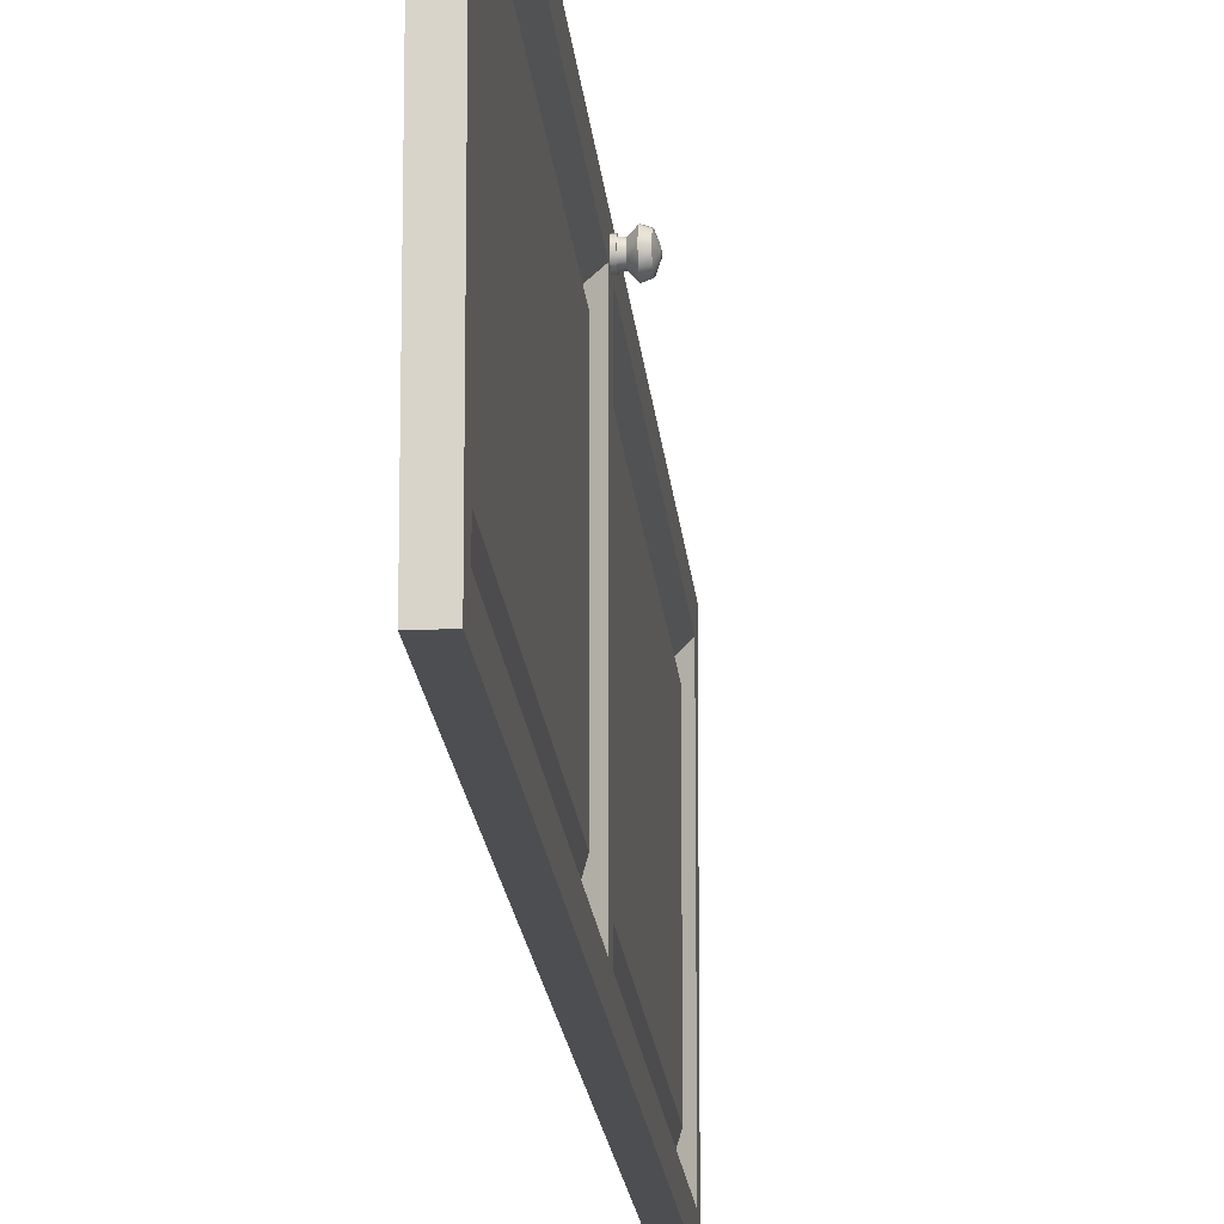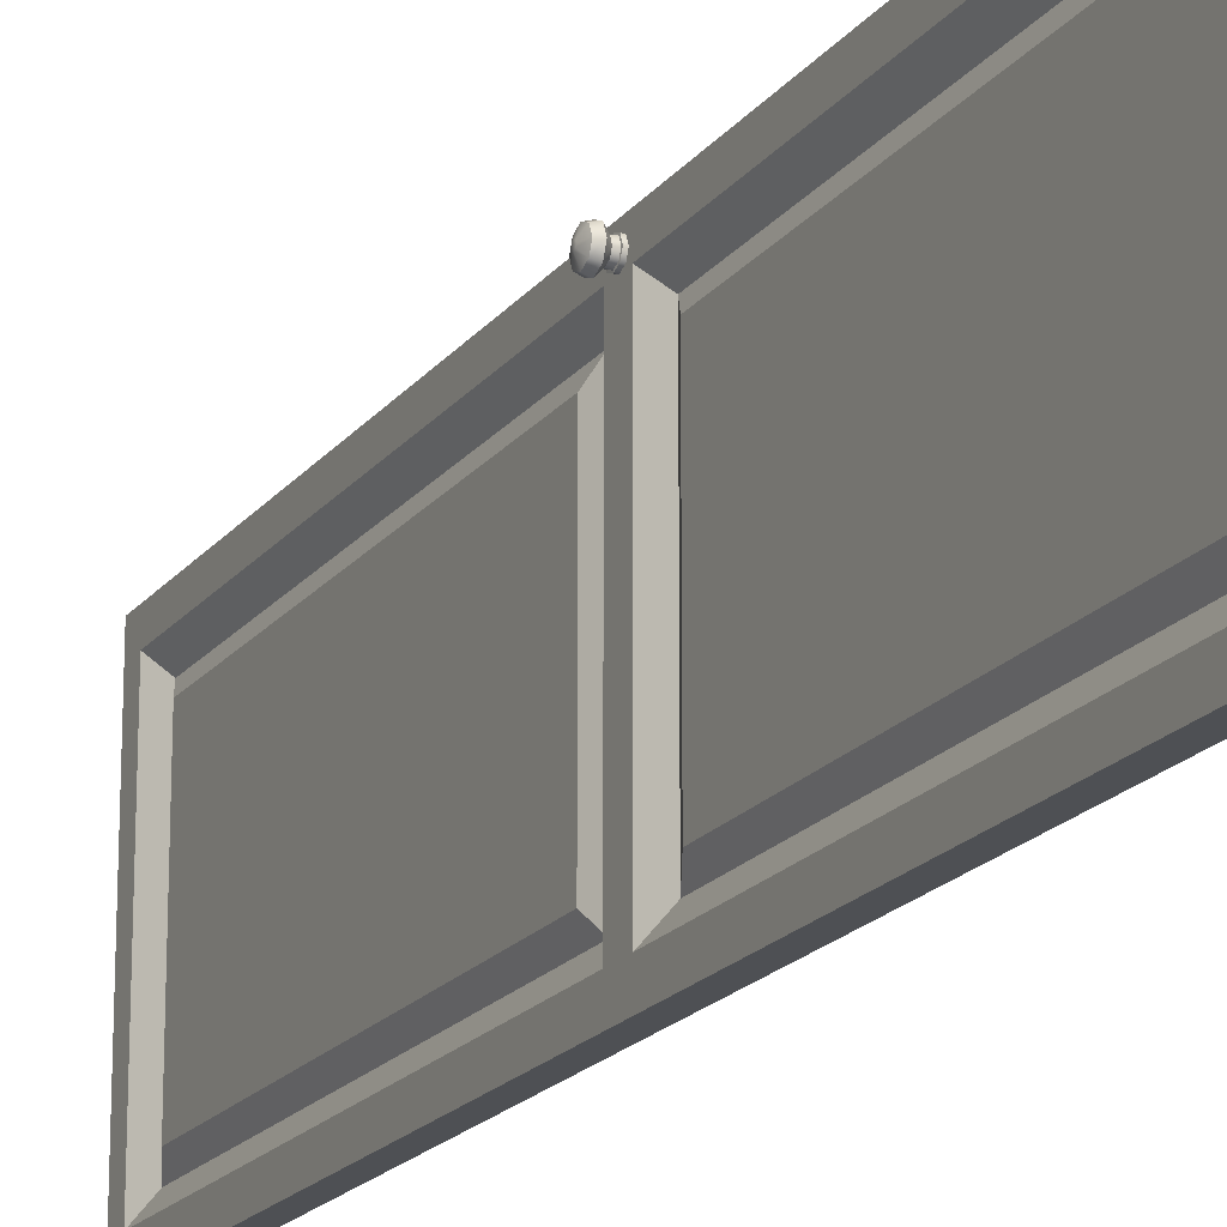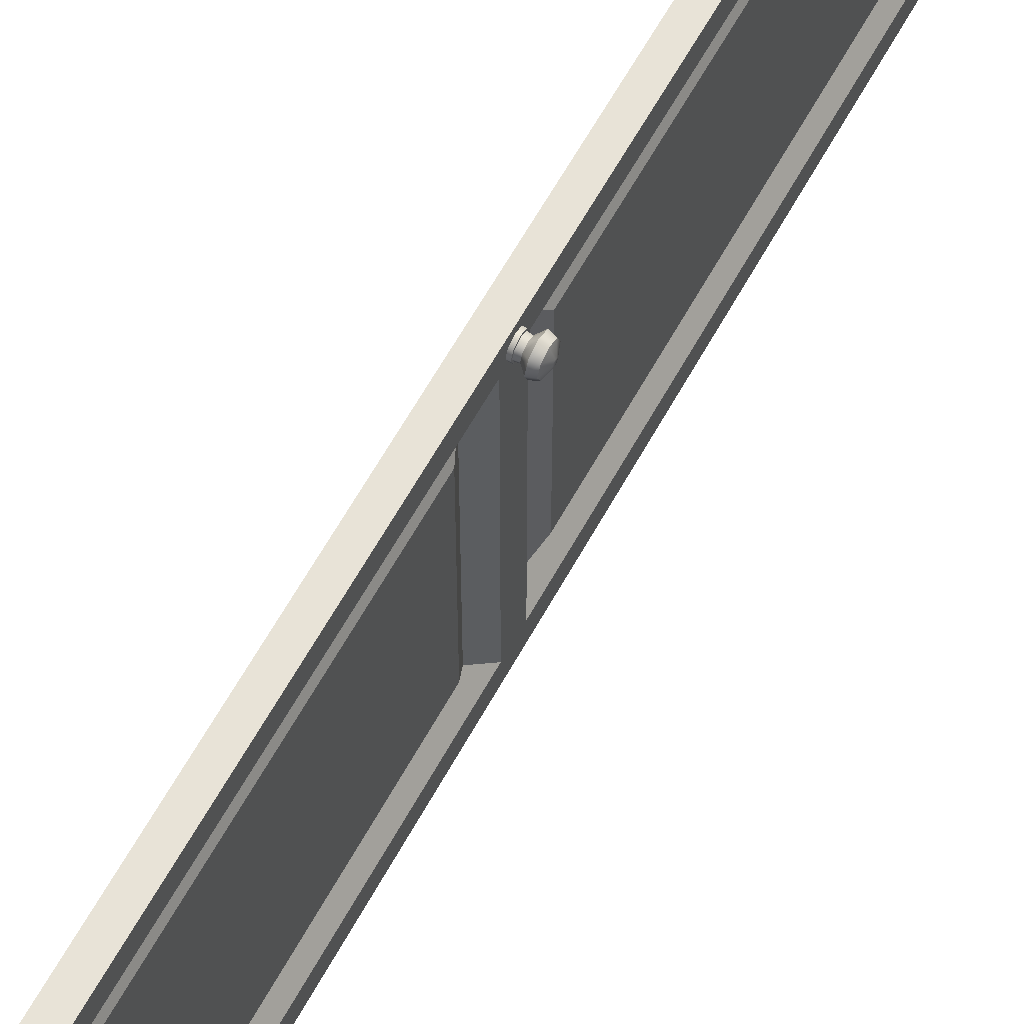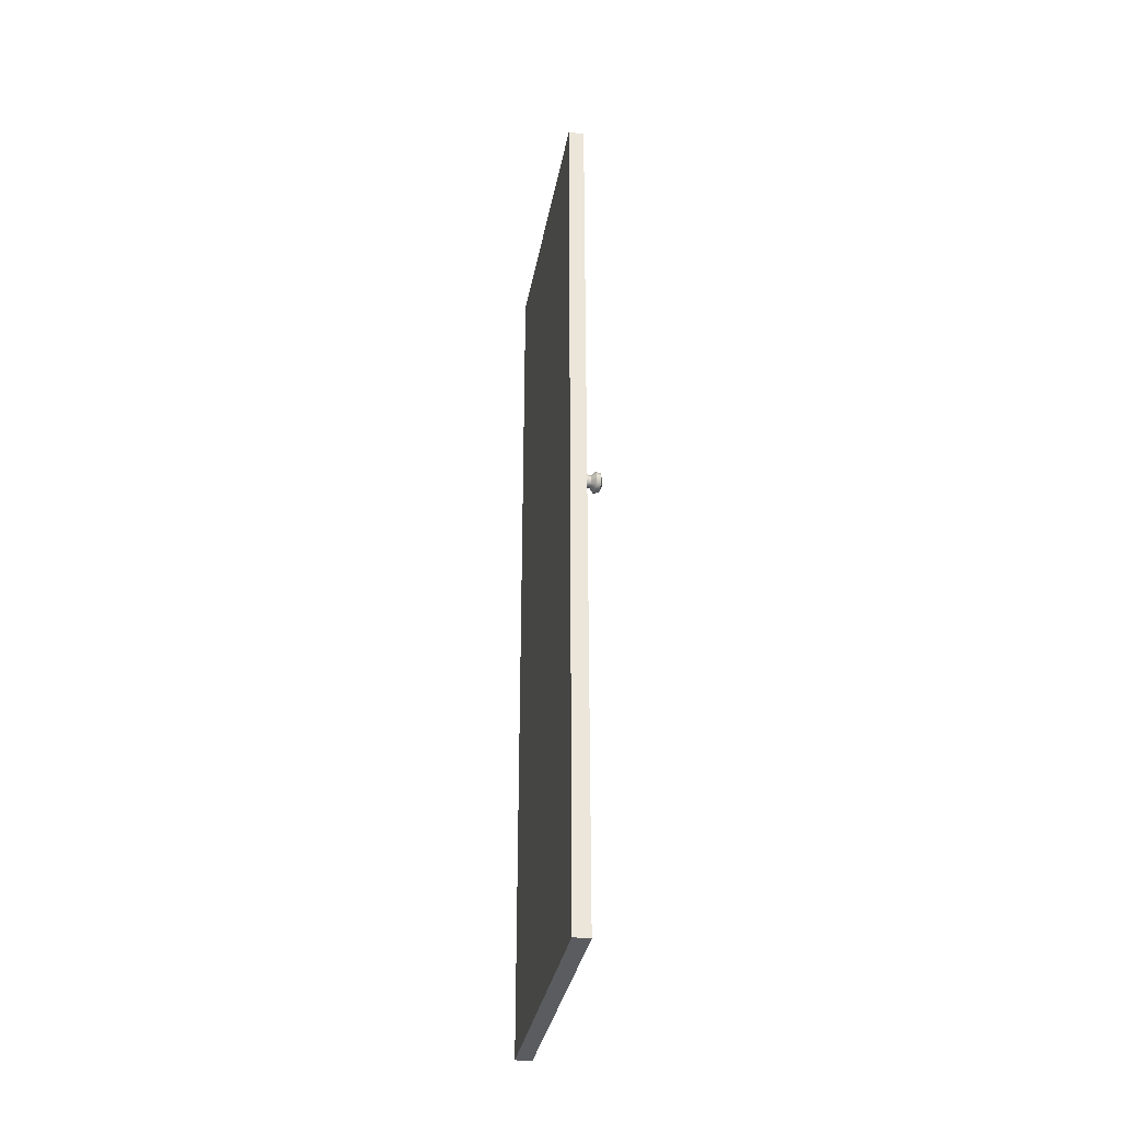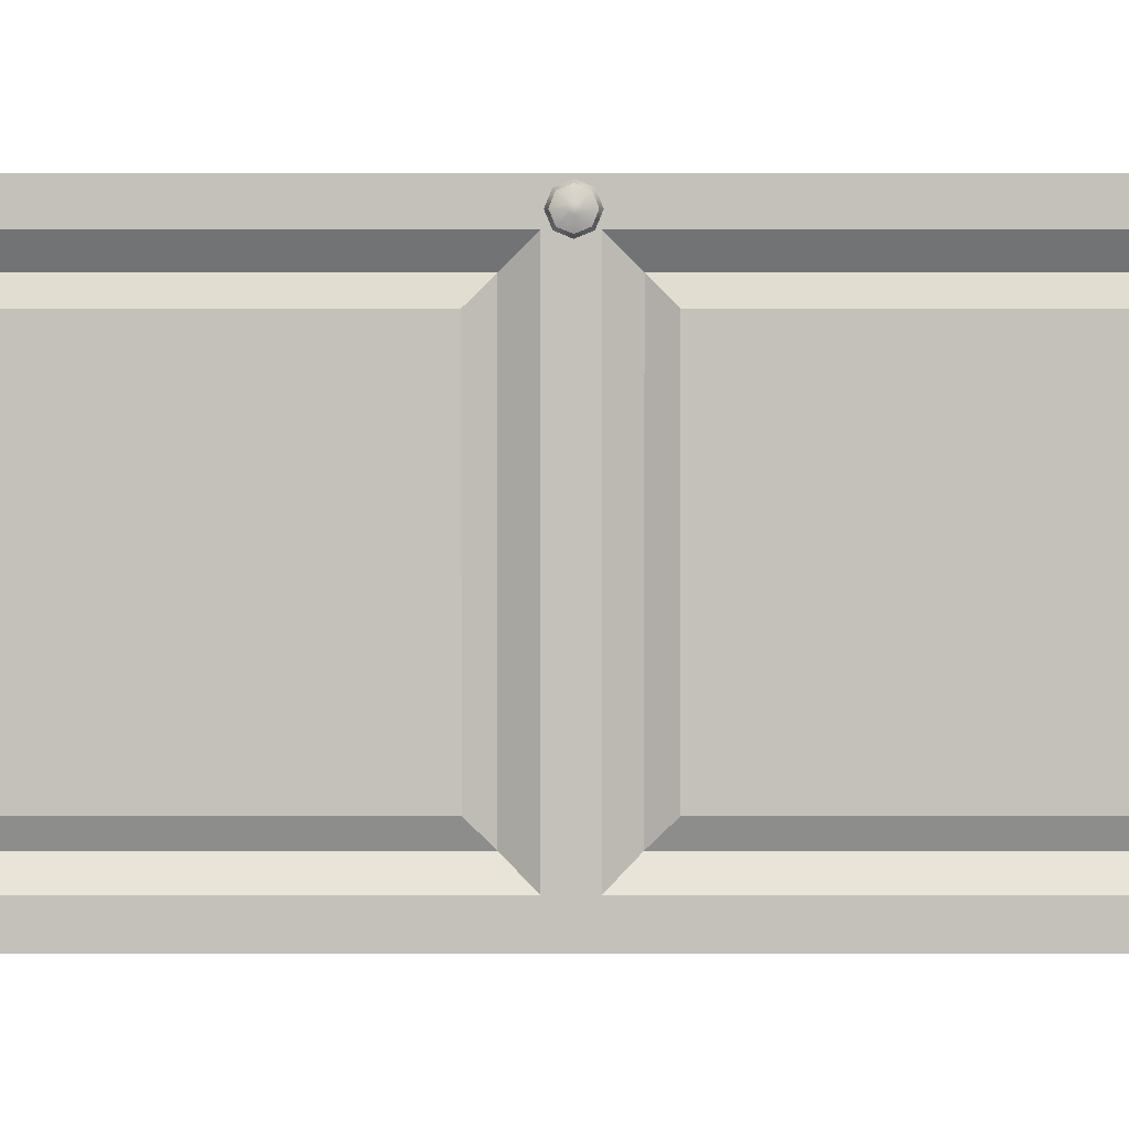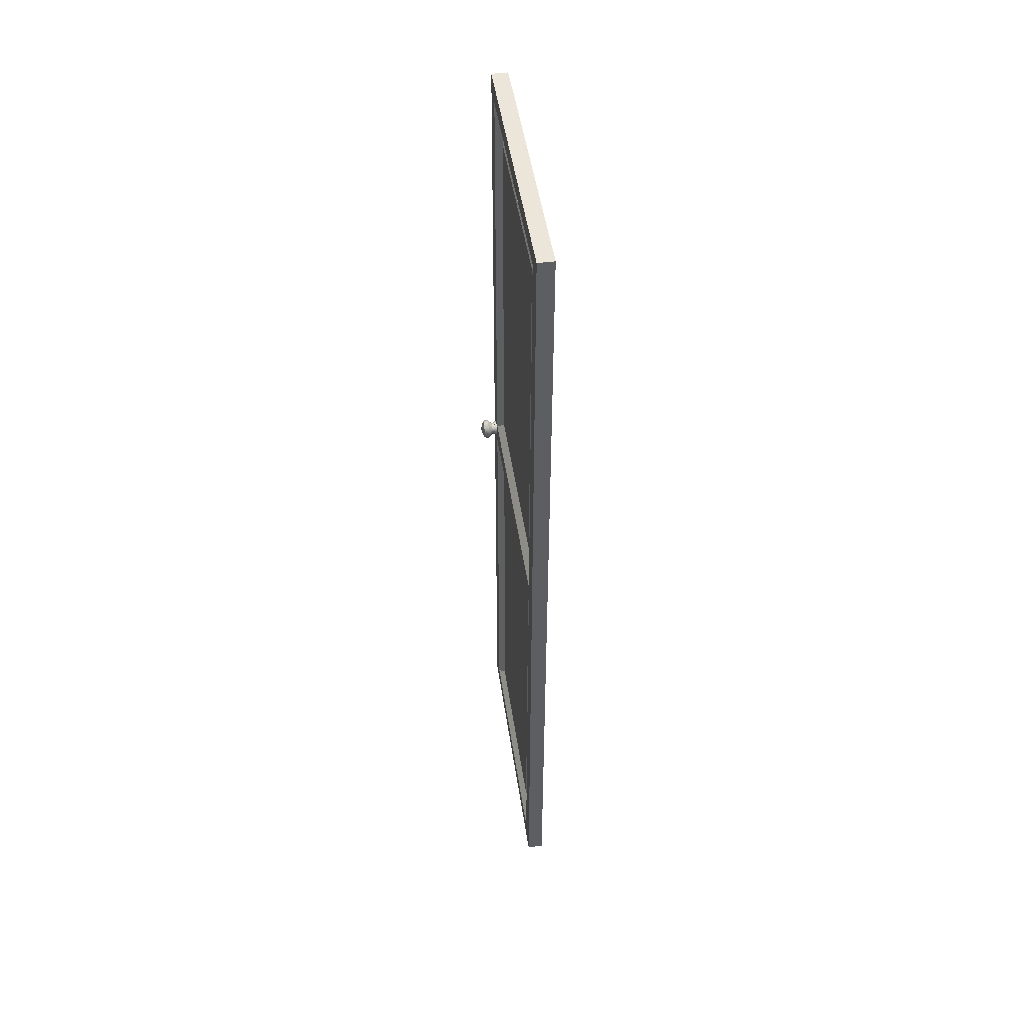
<metadata>
{"format":"obj","ext":"obj","renderer":"f3d","projection":"perspective","resolution":1024,"background":"white","views":[{"elev":-16.5,"azim":4.5,"up":"+Z"},{"elev":-18.8,"azim":154.3,"up":"+Z"},{"elev":61.9,"azim":28.7,"up":"+Z"},{"elev":-34.8,"azim":-10.4,"up":"+Y"},{"elev":2.2,"azim":90.0,"up":"+Z"},{"elev":47.7,"azim":171.8,"up":"+Y"}]}
</metadata>
<code>
v  -1.021 89.53 -286.5
v  -3.729 89.53 -286.5
v  -3.729 164.8 -286.5
v  -1.021 164.8 -286.5
v  -3.729 164.8 -239.3
v  -1.021 164.8 -239.3
v  -1.674 94.39 -278.2
v  -1.674 157 -278.2
v  -1.674 157 -247.4
v  -1.674 94.39 -247.4
v  -1.021 161.7 -242.7
v  -1.021 89.63 -242.7
v  -2.612 92.21 -245.2
v  -2.612 159.1 -245.2
v  -1.021 89.63 -282.9
v  -2.612 92.21 -280.4
v  -1.021 161.7 -282.9
v  -2.612 159.1 -280.4
v  -3.729 89.82 -239.3
v  -1.021 89.82 -239.3
v  -1.021 85.87 -242.7
v  -1.021 86.11 -239.3
v  -1.021 9.884 -239.3
v  -1.021 13 -242.7
v  -3.729 9.884 -286.5
v  -3.729 85.6 -286.5
v  -1.021 85.6 -286.5
v  -1.021 9.884 -286.5
v  -3.729 9.884 -239.3
v  -1.674 81.12 -278.2
v  -1.674 81.12 -247.4
v  -1.674 17.76 -247.4
v  -1.674 17.76 -278.2
v  -2.612 83.29 -245.2
v  -2.612 15.58 -245.2
v  -2.612 83.29 -280.4
v  -1.021 85.87 -282.9
v  -2.612 15.58 -280.4
v  -1.021 13 -282.9
v  -3.729 86.11 -239.3
v  1.859 87.92 -241.5
v  1.839 87.92 -241.8
v  1.839 88.17 -241.7
v  1.839 88.28 -241.5
v  1.839 88.17 -241.2
v  1.839 87.92 -241.1
v  1.839 87.67 -241.2
v  1.839 87.56 -241.5
v  1.839 87.67 -241.7
v  1.395 87.92 -243
v  1.395 89 -242.5
v  1.395 89.45 -241.5
v  1.395 89 -240.4
v  1.395 87.92 -239.9
v  1.395 86.84 -240.4
v  1.395 86.39 -241.5
v  1.395 86.84 -242.5
v  0.6098 87.92 -243.3
v  0.6098 89.19 -242.7
v  0.6098 89.72 -241.5
v  0.6098 89.19 -240.2
v  0.6098 87.92 -239.6
v  0.6098 86.64 -240.2
v  0.6098 86.12 -241.5
v  0.6098 86.64 -242.7
v  -0.6492 87.03 -242.3
v  -1.177 87.03 -242.3
v  -1.177 87.92 -242.7
v  -0.6492 87.92 -242.7
v  -0.6492 86.66 -241.5
v  -1.177 86.66 -241.5
v  -0.6492 87.03 -240.6
v  -1.177 87.03 -240.6
v  -0.6492 87.92 -240.2
v  -1.177 87.92 -240.2
v  -0.6492 88.81 -240.6
v  -1.177 88.81 -240.6
v  -0.6492 89.18 -241.5
v  -1.177 89.18 -241.5
v  -0.6492 88.81 -242.3
v  -1.177 88.81 -242.3
v  -0.0925 88.64 -242.2
v  -0.0925 87.92 -242.5
v  -0.0925 88.94 -241.5
v  -0.0925 88.64 -240.7
v  -0.0925 87.92 -240.4
v  -0.0925 87.2 -240.7
v  -0.0925 86.9 -241.5
v  -0.0925 87.2 -242.2
v  -0.6308 87.92 -242.5
v  -0.6308 88.69 -242.2
v  -0.6308 87.15 -242.2
v  -0.6308 86.83 -241.5
v  -0.6308 87.15 -240.7
v  -0.6308 87.92 -240.4
v  -0.6308 88.69 -240.7
v  -0.6308 89.01 -241.5
g Wardrobe_Door_Right
f 1 2 3 4
f 3 5 6 4
f 7 8 9 10
f 11 12 13 14
f 12 15 16 13
f 15 17 18 16
f 17 11 14 18
f 14 13 10 9
f 13 16 7 10
f 16 18 8 7
f 18 14 9 8
f 6 5 19 20
f 21 22 23 24
f 25 26 27 28
f 25 28 23 29
f 30 31 32 33
f 34 21 24 35
f 36 37 21 34
f 38 39 37 36
f 35 24 39 38
f 32 31 34 35
f 31 30 36 34
f 30 33 38 36
f 33 32 35 38
f 19 40 22 20
f 21 37 15 12
f 37 27 1 15
f 11 4 6 20
f 20 12 11
f 1 4 17 15
f 2 1 27 26
f 37 39 28 27
f 29 23 22 40
f 21 12 20 22
f 39 24 23 28
f 2 19 5 3
f 26 40 19 2
f 25 29 40 26
f 11 17 4
f 41 42 43
f 41 43 44
f 41 44 45
f 41 45 46
f 41 46 47
f 41 47 48
f 41 48 49
f 41 49 42
f 42 50 51 43
f 43 51 52 44
f 44 52 53 45
f 45 53 54 46
f 46 54 55 47
f 47 55 56 48
f 48 56 57 49
f 49 57 50 42
f 50 58 59 51
f 51 59 60 52
f 52 60 61 53
f 53 61 62 54
f 54 62 63 55
f 55 63 64 56
f 56 64 65 57
f 57 65 58 50
f 66 67 68 69
f 70 71 67 66
f 72 73 71 70
f 74 75 73 72
f 76 77 75 74
f 78 79 77 76
f 80 81 79 78
f 69 68 81 80
f 82 59 58 83
f 84 60 59 82
f 85 61 60 84
f 86 62 61 85
f 87 63 62 86
f 88 64 63 87
f 89 65 64 88
f 83 58 65 89
f 82 83 90 91
f 83 89 92 90
f 89 88 93 92
f 88 87 94 93
f 87 86 95 94
f 86 85 96 95
f 85 84 97 96
f 84 82 91 97
f 90 92 66 69
f 92 93 70 66
f 93 94 72 70
f 94 95 74 72
f 95 96 76 74
f 96 97 78 76
f 97 91 80 78
f 91 90 69 80

</code>
